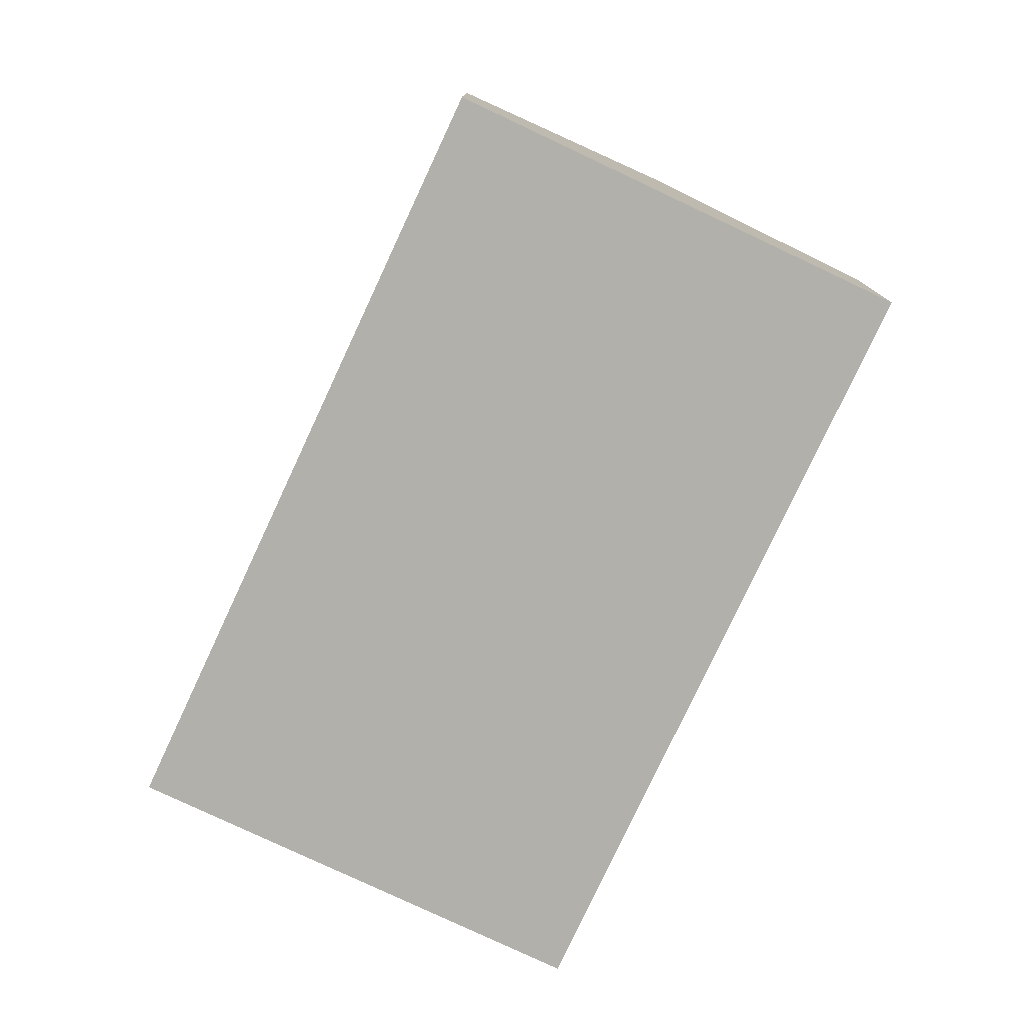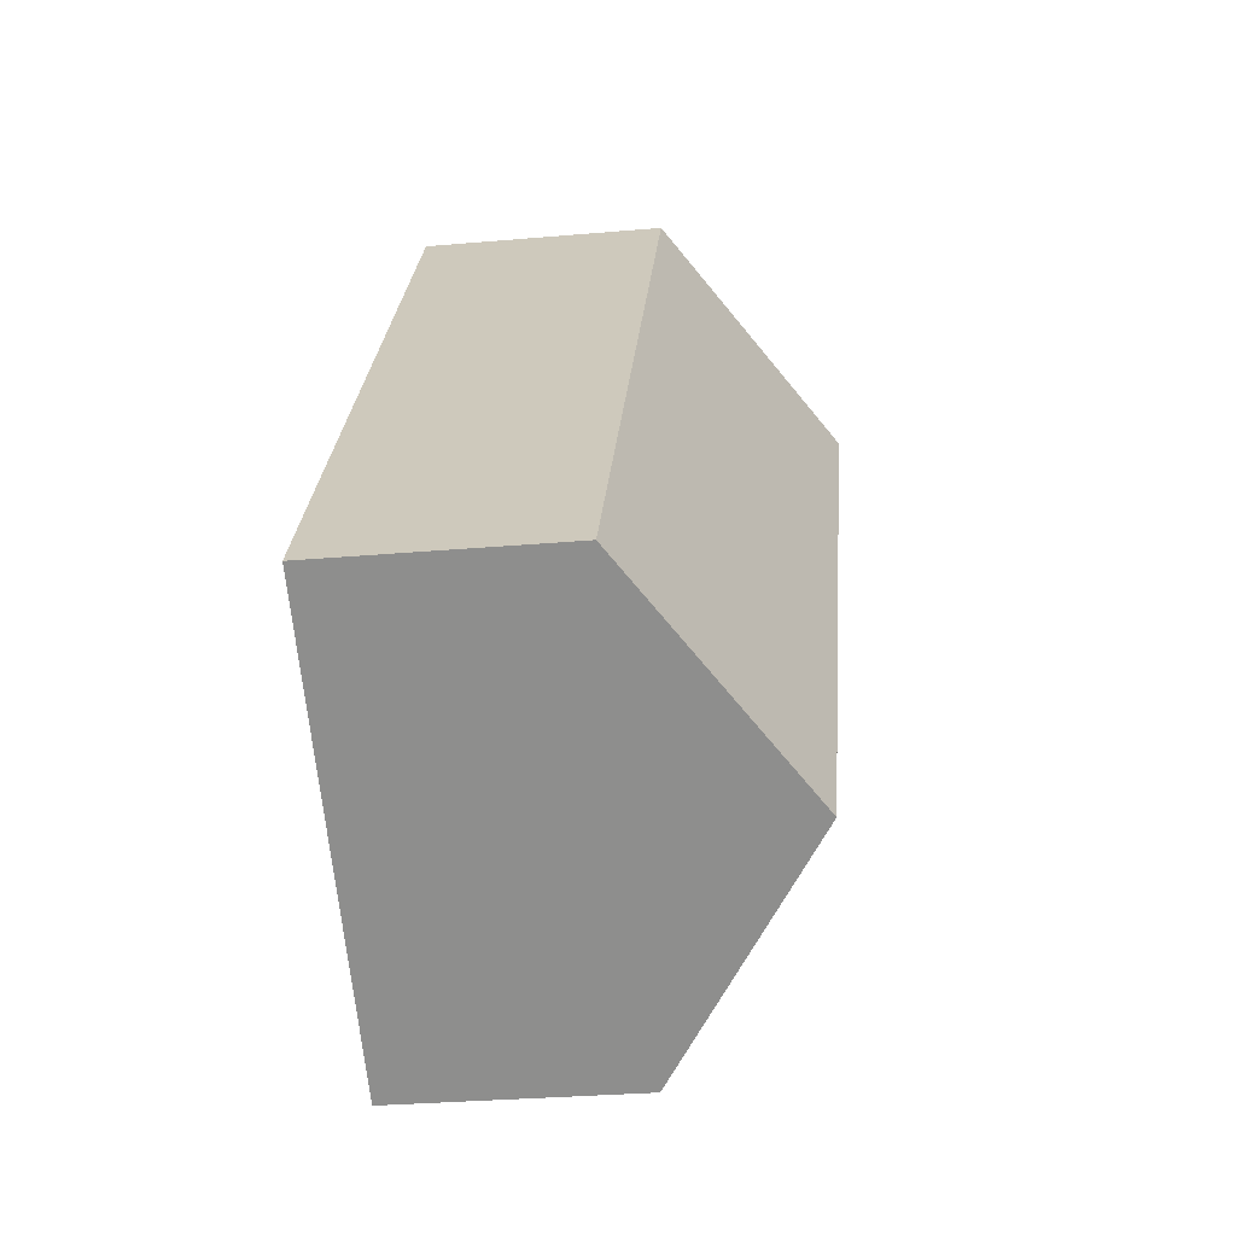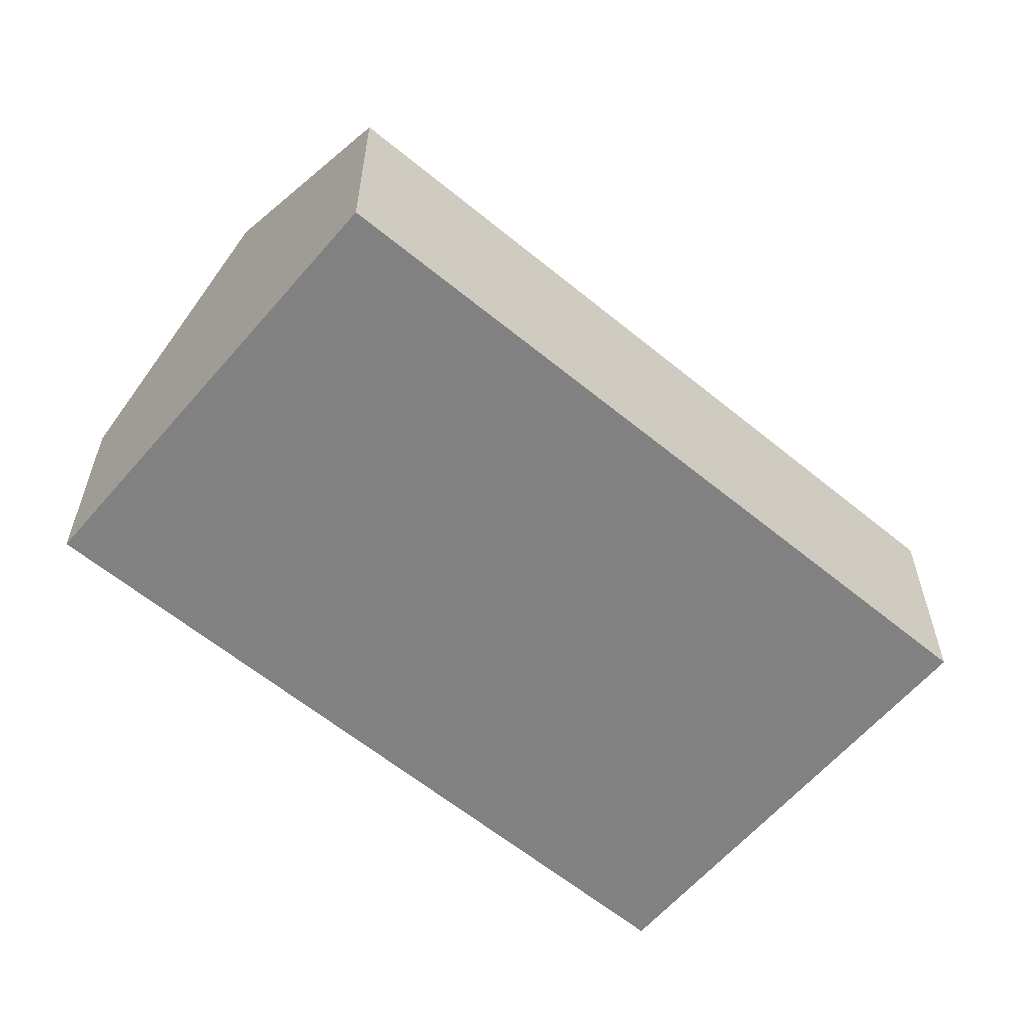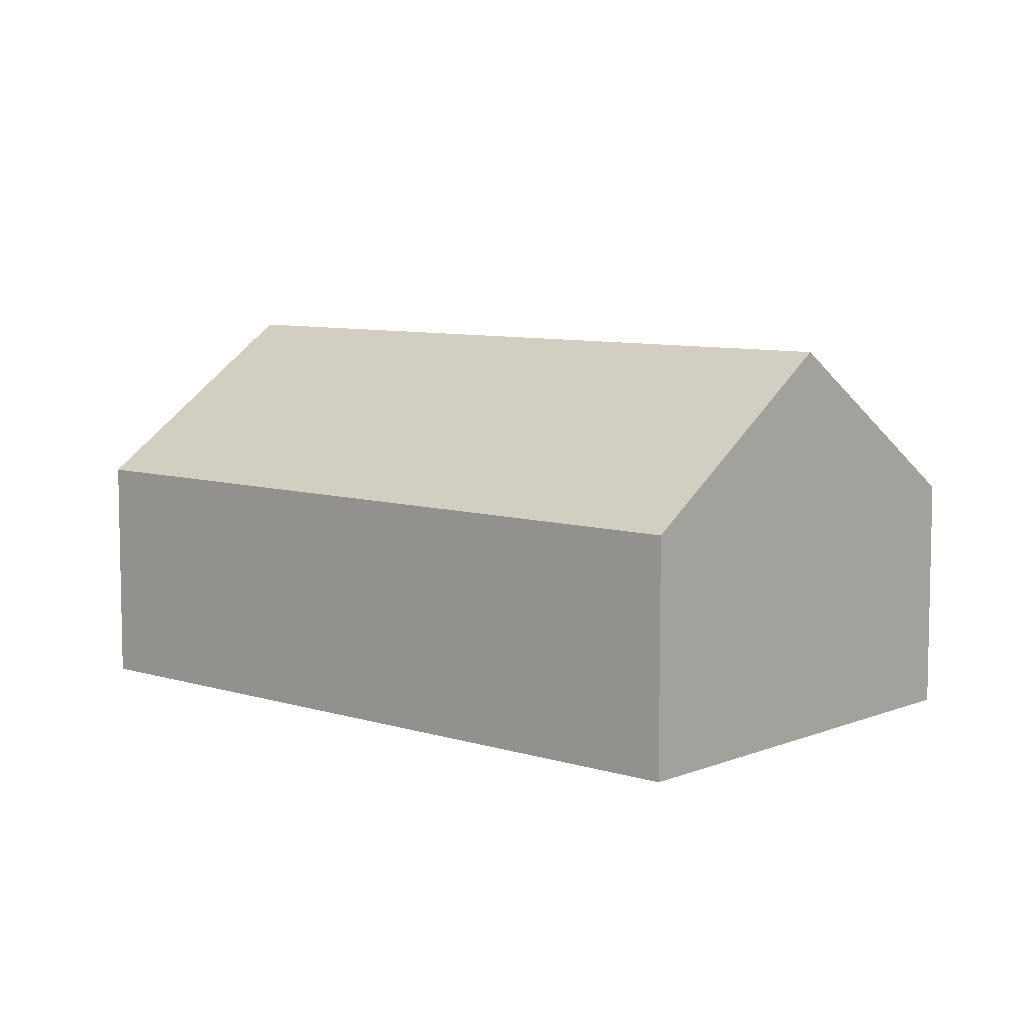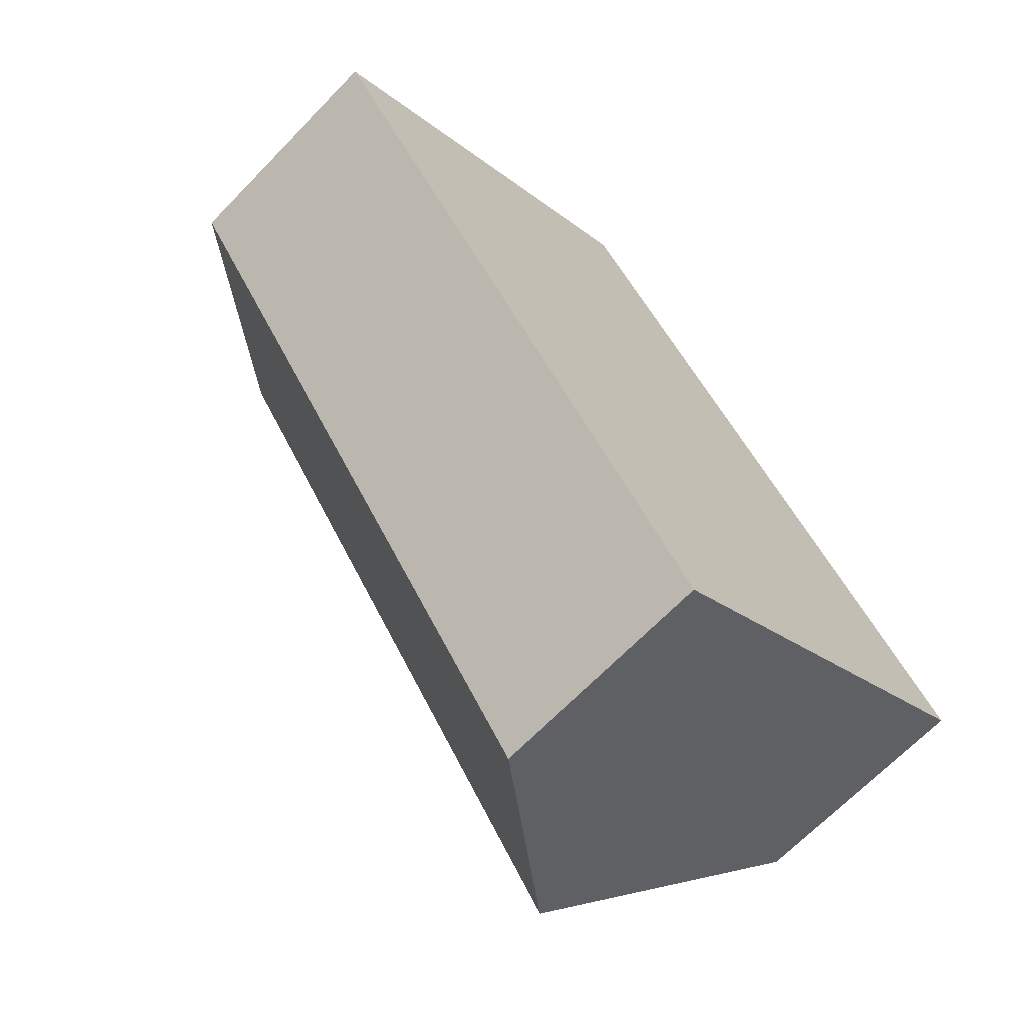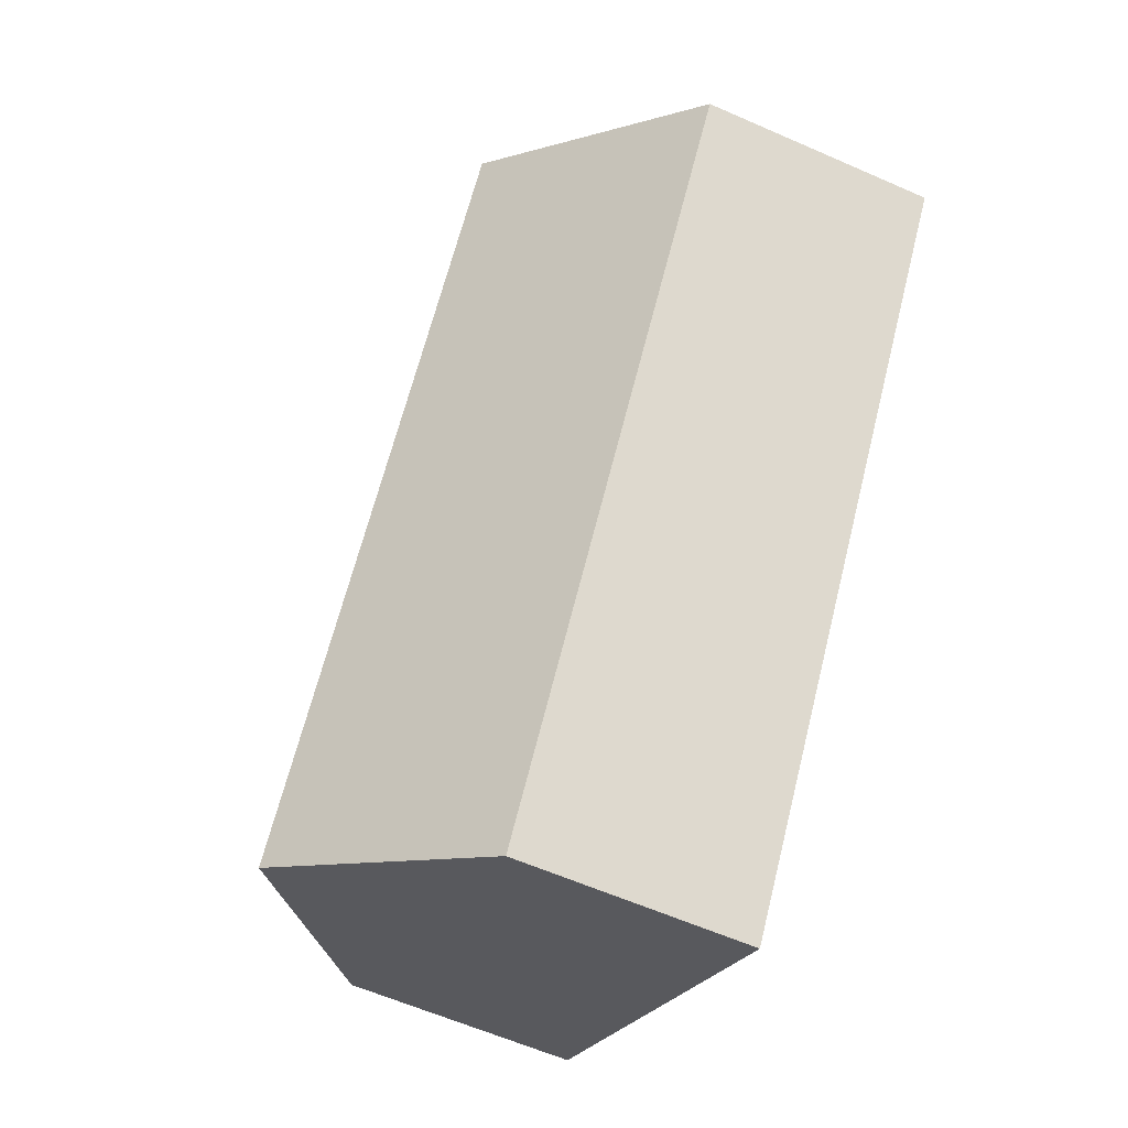
<metadata>
{"format":"obj","ext":"obj","renderer":"f3d","projection":"perspective","resolution":1024,"background":"white","views":[{"elev":-78.5,"azim":119.7,"up":"+Y"},{"elev":-30.5,"azim":97.2,"up":"+Z"},{"elev":-60.5,"azim":14.6,"up":"+Y"},{"elev":7.7,"azim":-83.6,"up":"+Y"},{"elev":-67.4,"azim":-44.1,"up":"+Z"},{"elev":-60.2,"azim":-114.3,"up":"+Z"}]}
</metadata>
<code>
v  7.081 14.13 4.965
v  8.472 8.436 -11.99
v  0 8.437 5.166e-16
v  23.58 14.13 -18.38
v  16.5 8.437 -23.34
v  30.34 8.687 -13.62
v  25.25 8.429 -5.732
v  30.67 8.423 -13.39
v  23.23 8.433 -2.888
v  21.91 8.437 -1.039
v  14.14 8.453 9.915
v  13.86 8.679 9.718
v  0 0 0
v  7.081 -3.04e-16 4.965
v  13.86 -5.951e-16 9.718
v  14.14 -6.071e-16 9.915
v  21.91 6.362e-17 -1.039
v  23.23 1.768e-16 -2.888
v  25.25 3.51e-16 -5.732
v  30.67 8.201e-16 -13.39
v  30.34 8.343e-16 -13.62
v  23.58 1.125e-15 -18.38
v  16.5 1.429e-15 -23.34
v  8.472 7.341e-16 -11.99
g defaultobject
f 1 2 3
f 2 1 4
f 2 4 5
f 6 7 8
f 7 6 4
f 7 4 1
f 7 1 9
f 9 1 10
f 10 1 11
f 11 1 12
f 13 1 3
f 1 13 14
f 1 14 12
f 12 14 15
f 12 15 11
f 11 15 16
f 16 10 11
f 10 16 17
f 10 17 9
f 9 17 7
f 7 17 18
f 7 18 8
f 8 18 19
f 8 19 20
f 20 6 8
f 6 20 4
f 4 20 5
f 5 20 21
f 5 21 22
f 5 22 23
f 23 2 5
f 2 23 24
f 2 24 3
f 3 24 13
f 19 21 20
f 21 19 22
f 22 19 23
f 23 19 24
f 24 19 18
f 24 18 17
f 24 17 13
f 13 17 16
f 13 16 15
f 13 15 14

</code>
